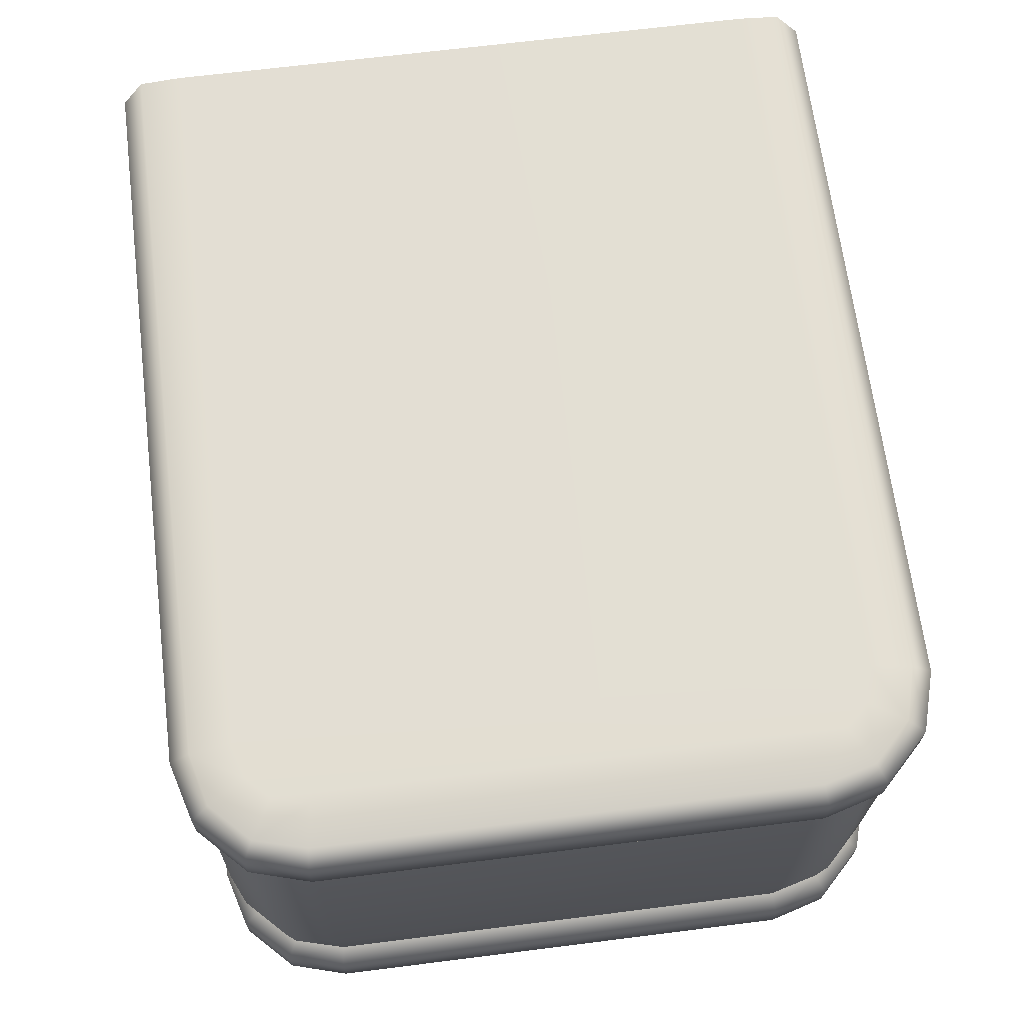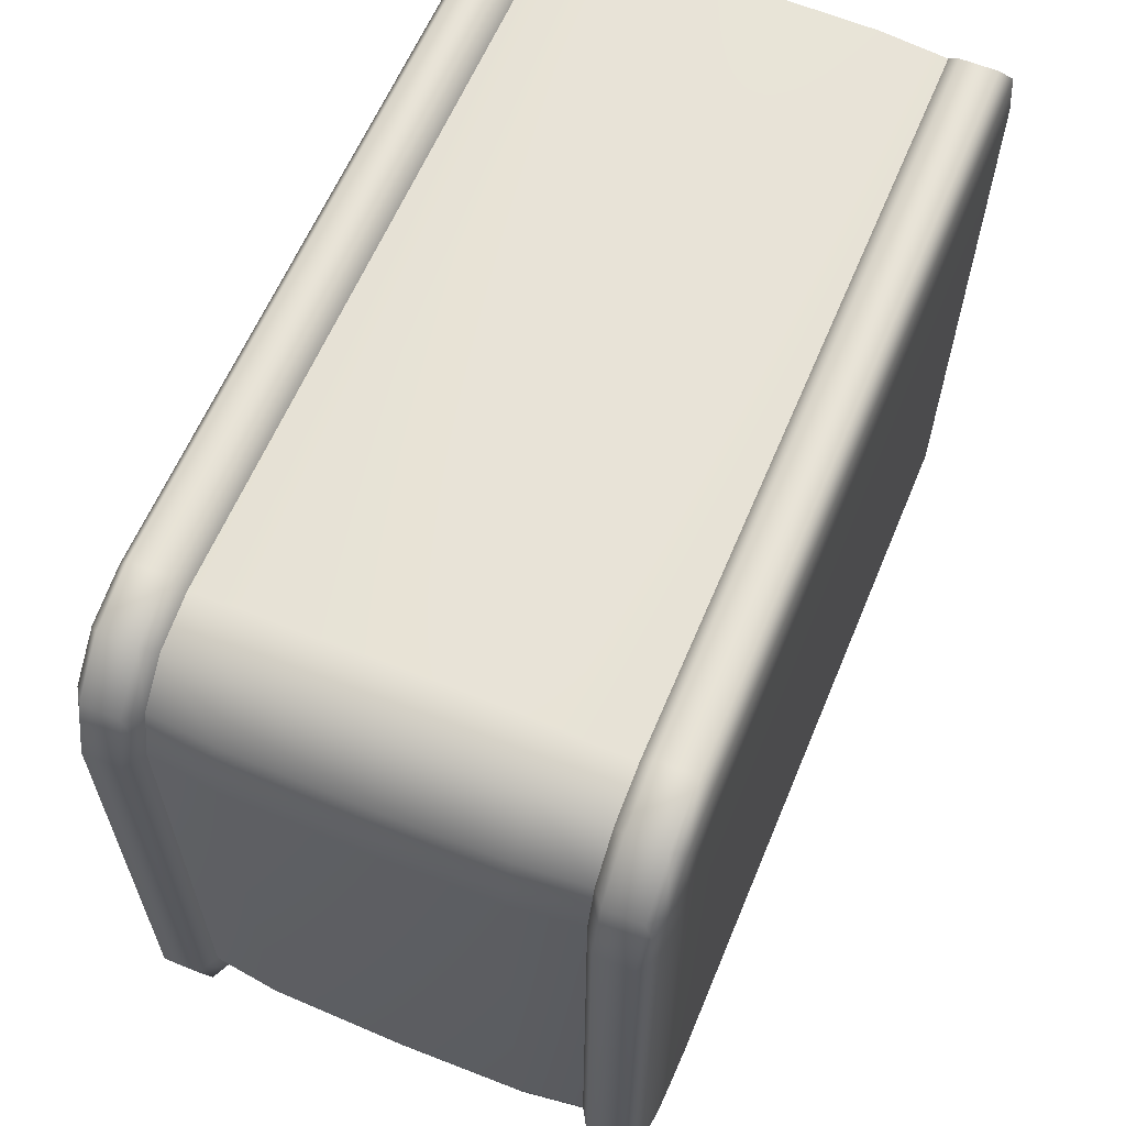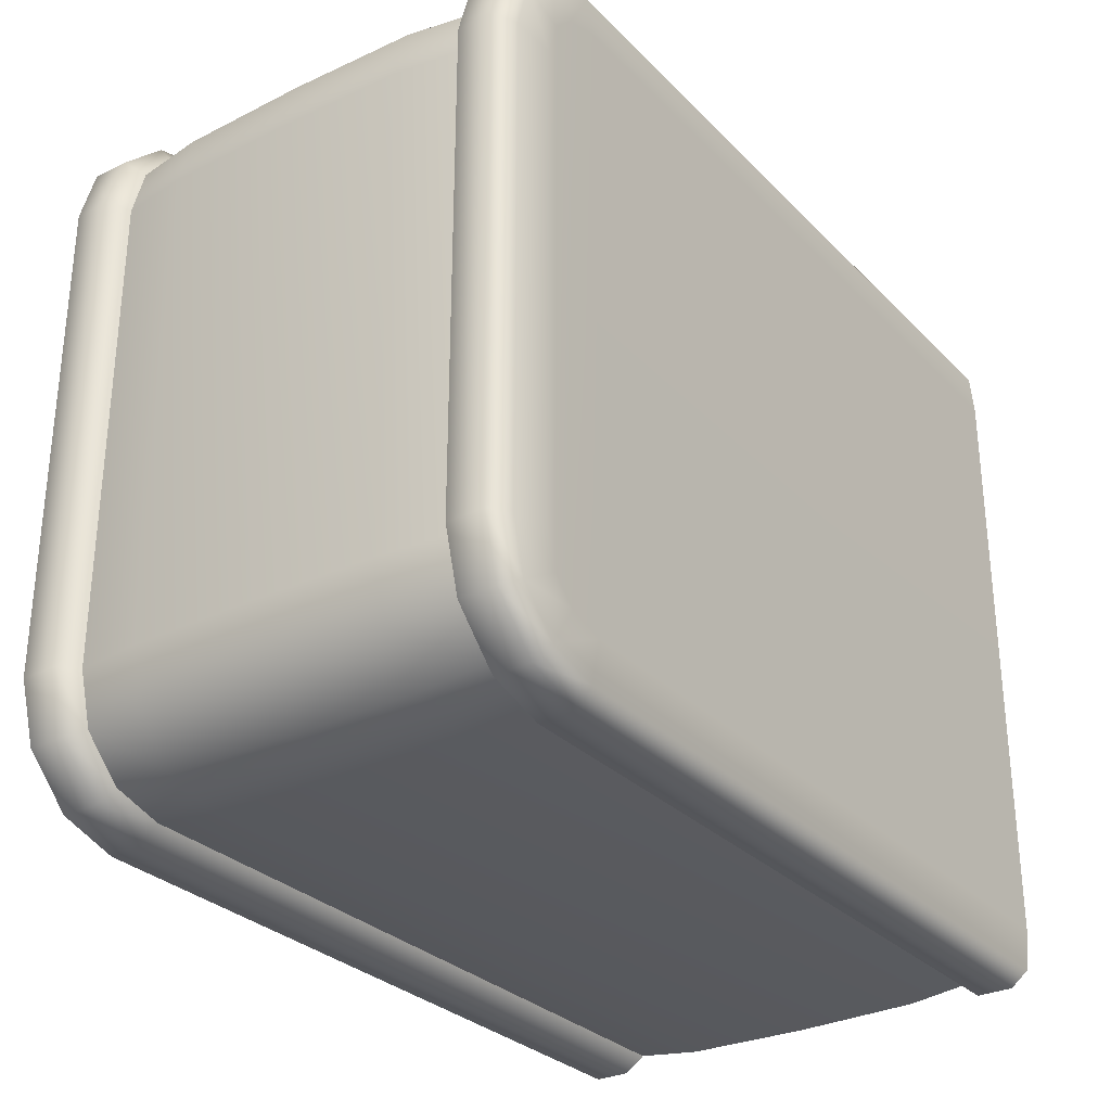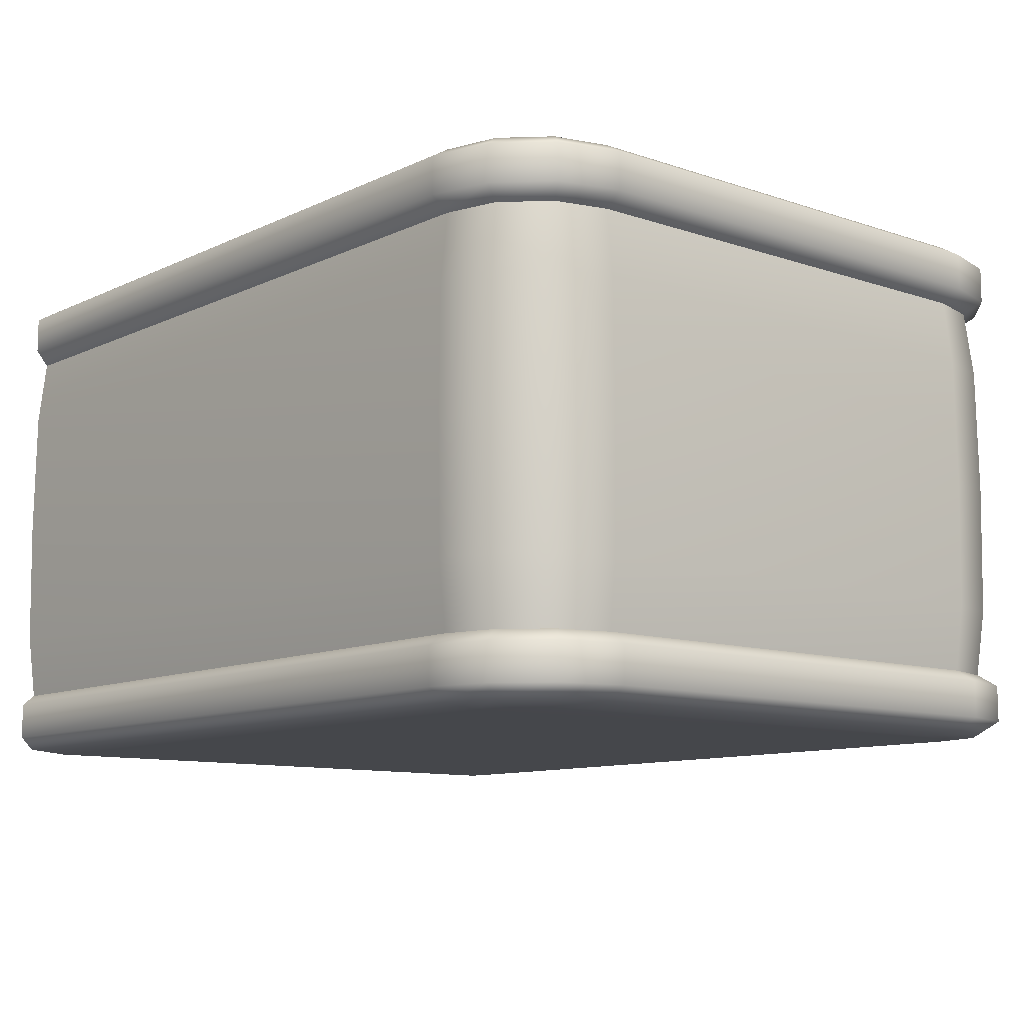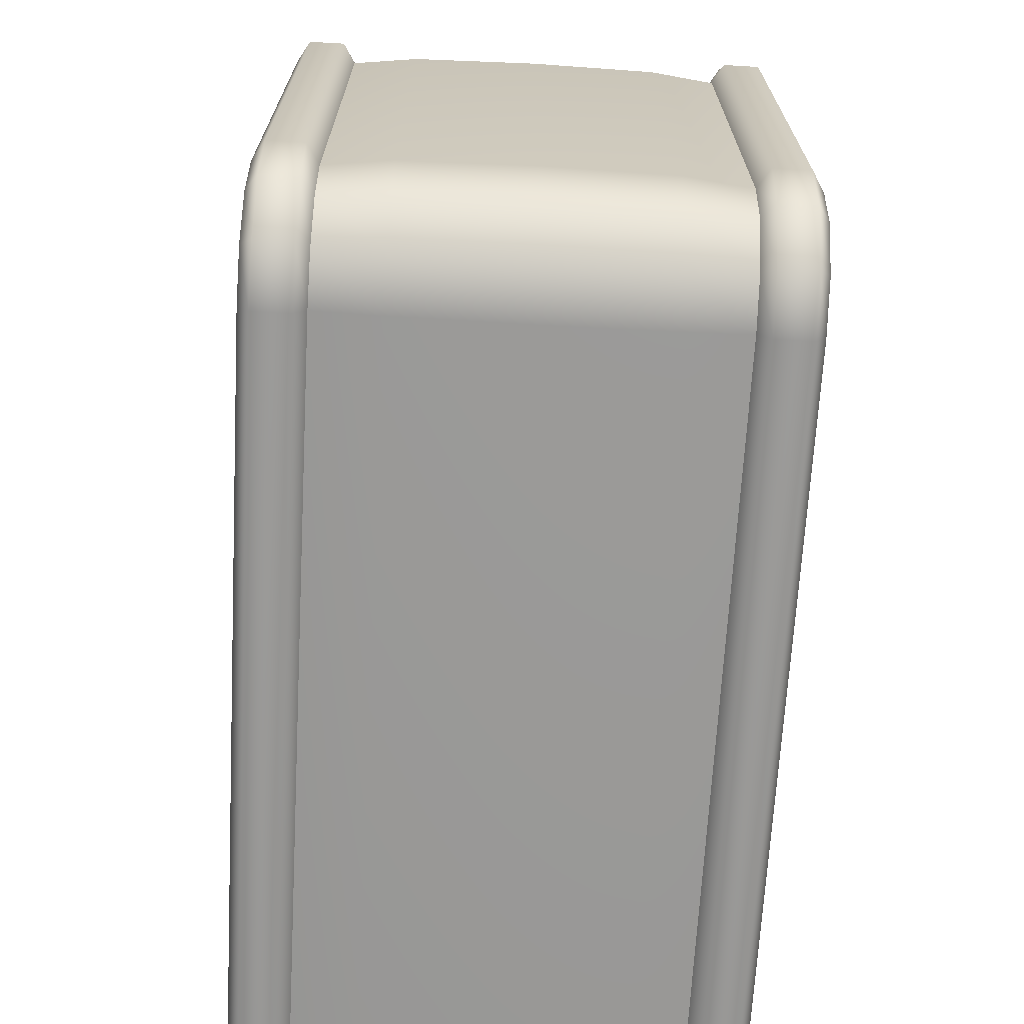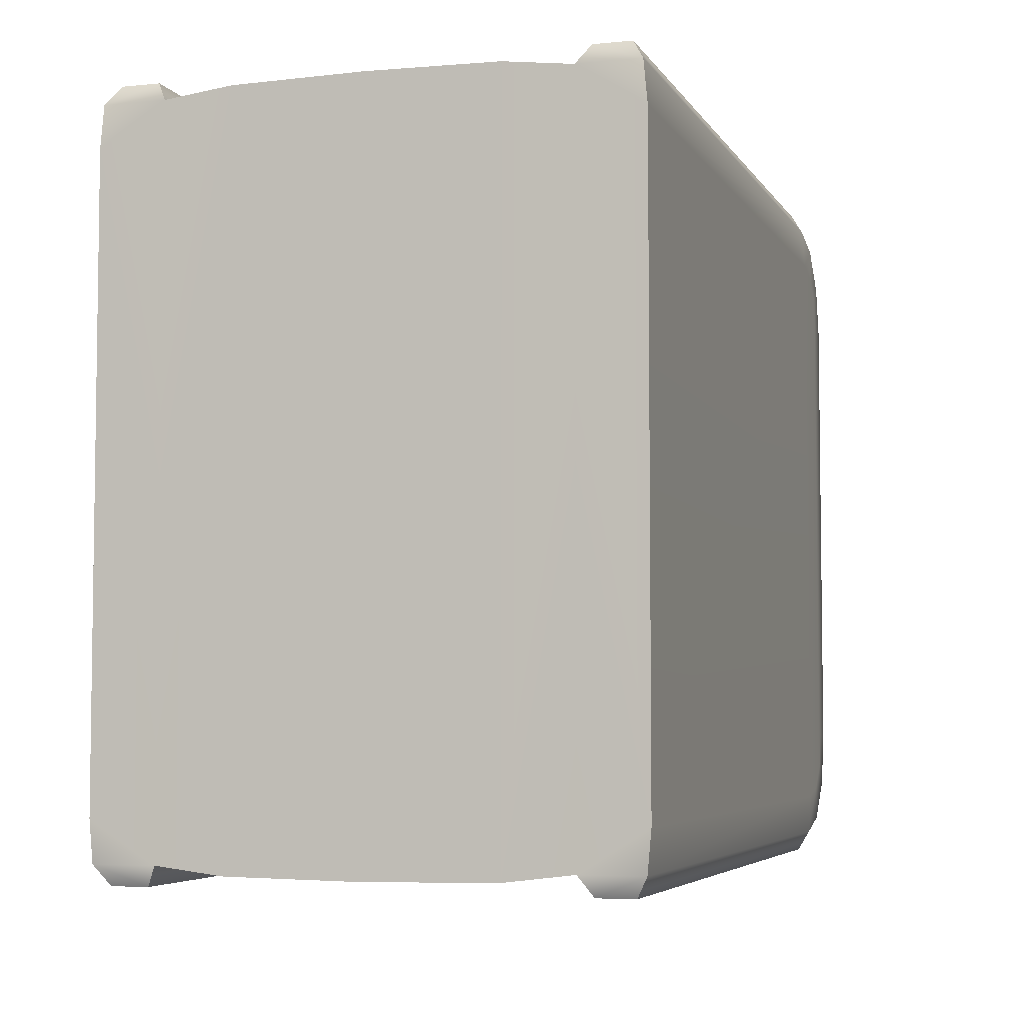
<metadata>
{"format":"obj","ext":"obj","renderer":"f3d","projection":"perspective","resolution":1024,"background":"white","views":[{"elev":67.2,"azim":-97.2,"up":"+Z"},{"elev":61.3,"azim":-67.4,"up":"+Y"},{"elev":-29.9,"azim":-54.8,"up":"+Y"},{"elev":-10.4,"azim":-130.5,"up":"+Z"},{"elev":-68.4,"azim":-93.2,"up":"+Y"},{"elev":-5.0,"azim":107.5,"up":"+Y"}]}
</metadata>
<code>
g default
v -0.996 -0.8502 -0.4787
v -1.123 -0.816 -0.4787
v -1.217 -0.7227 -0.4787
v -1.251 -0.5952 -0.4787
v -0.9959 -0.8502 0.4764
v -1.251 -0.5952 0.4764
v -1.217 -0.7227 0.4764
v -1.123 -0.816 0.4764
v -0.996 0.8498 -0.4787
v -1.251 0.5948 -0.4787
v -1.217 0.7223 -0.4787
v -1.123 0.8156 -0.4787
v -0.9959 0.8498 0.4764
v -1.123 0.8156 0.4764
v -1.217 0.7223 0.4764
v -1.251 0.5948 0.4764
v -0.996 -0.8502 -0.6287
v -1.123 -0.816 -0.6287
v -1.217 -0.7227 -0.6287
v -1.251 -0.5952 -0.6287
v -1.251 0.5948 -0.6287
v -1.217 0.7223 -0.6287
v -1.123 0.8156 -0.6287
v -0.996 0.8498 -0.6287
v -0.9959 0.8498 0.6264
v -1.123 0.8156 0.6264
v -1.217 0.7223 0.6264
v -1.251 0.5948 0.6264
v -1.251 -0.5952 0.6264
v -1.217 -0.7227 0.6264
v -1.123 -0.816 0.6264
v -0.9959 -0.8502 0.6264
v -1.002 -0.8993 -0.5087
v -1.002 -0.8993 -0.5987
v -1.148 -0.8579 -0.5087
v -1.148 -0.8579 -0.5987
v -1.259 -0.7469 -0.5087
v -1.259 -0.7469 -0.5987
v -1.3 -0.6017 -0.5087
v -1.3 -0.6017 -0.5987
v -1.3 0.6013 -0.5087
v -1.3 0.6013 -0.5987
v -1.259 0.7465 -0.5087
v -1.259 0.7465 -0.5987
v -1.148 0.8575 -0.5087
v -1.148 0.8575 -0.5987
v -1.002 0.899 -0.5087
v -1.002 0.899 -0.5987
v -1.002 0.899 0.5064
v -1.002 0.899 0.5964
v -1.148 0.8575 0.5064
v -1.148 0.8575 0.5964
v -1.259 0.7465 0.5064
v -1.259 0.7465 0.5964
v -1.3 0.6013 0.5064
v -1.3 0.6013 0.5964
v -1.3 -0.6017 0.5064
v -1.3 -0.6017 0.5964
v -1.259 -0.7469 0.5064
v -1.259 -0.7469 0.5964
v -1.148 -0.8579 0.5064
v -1.148 -0.8579 0.5964
v -1.002 -0.8993 0.5064
v -1.002 -0.8993 0.5964
v -1.271 -0.5979 -0.3156
v -1.271 -0.5979 0.3134
v -1.271 0.5975 0.3134
v -1.271 0.5975 -0.3156
v -0.9986 0.8698 -0.3157
v -0.9986 0.8698 0.3134
v -0.9986 -0.8702 0.3134
v -0.9986 -0.8702 -0.3157
v -1.235 -0.7331 -0.3157
v -1.235 -0.7331 0.3134
v -1.134 -0.834 -0.3157
v -1.134 -0.834 0.3134
v -1.134 0.8336 -0.3157
v -1.134 0.8336 0.3134
v -1.235 0.7327 -0.3157
v -1.235 0.7327 0.3134
v -1.276 -0.5985 -0.001137
v -1.276 0.5981 -0.001137
v -0.9992 0.8748 -0.001153
v -0.9992 -0.8752 -0.001153
v -1.239 -0.7357 -0.001139
v -1.136 -0.8385 -0.001145
v -1.136 0.8381 -0.001145
v -1.239 0.7353 -0.001139
v -0.9828 -0.7502 -0.6378
v -1.072 -0.7264 -0.6378
v -1.127 -0.6709 -0.6378
v -1.151 -0.5821 -0.6378
v -1.151 0.5817 -0.6378
v -1.127 0.6706 -0.6378
v -1.072 0.726 -0.6378
v -0.9828 0.7498 -0.6378
v -0.9827 0.7498 0.6355
v -1.072 0.726 0.6355
v -1.127 0.6706 0.6355
v -1.151 0.5817 0.6355
v -1.151 -0.5821 0.6355
v -1.127 -0.6709 0.6355
v -1.072 -0.7264 0.6355
v -0.9827 -0.7502 0.6355
v 0.8491 0.7498 0.6354
v 0.8491 0.8498 0.6263
v 0.8169 0.899 0.5963
v 0.8169 0.899 0.5063
v 0.8491 0.8498 0.4763
v 0.8491 0.8698 0.3132
v 0.8491 0.8748 -0.001266
v 0.8491 0.8698 -0.3158
v 0.849 0.8498 -0.4788
v 0.8169 0.899 -0.5088
v 0.8169 0.899 -0.5988
v 0.849 0.8498 -0.6288
v 0.849 0.7498 -0.6379
v 0.849 -0.7502 -0.6379
v 0.849 -0.8502 -0.6288
v 0.8169 -0.8993 -0.5988
v 0.8169 -0.8993 -0.5088
v 0.849 -0.8502 -0.4788
v 0.8491 -0.8702 -0.3158
v 0.8491 -0.8752 -0.001266
v 0.8491 -0.8702 0.3132
v 0.8491 -0.8502 0.4763
v 0.8169 -0.8993 0.5063
v 0.8169 -0.8993 0.5963
v 0.8491 -0.8502 0.6263
v 0.8491 -0.7502 0.6354
g FoodMediumLUpperArm
f 95 90 91 94
f 121 33 34 120
f 33 35 36 34
f 35 37 38 36
f 37 39 40 38
f 39 41 42 40
f 41 43 44 42
f 43 45 46 44
f 45 47 48 46
f 47 114 115 48
f 108 49 50 107
f 49 51 52 50
f 51 53 54 52
f 53 55 56 54
f 55 57 58 56
f 57 59 60 58
f 59 61 62 60
f 61 63 64 62
f 63 127 128 64
f 122 1 33 121
f 17 119 120 34
f 1 2 35 33
f 18 17 34 36
f 2 3 37 35
f 19 18 36 38
f 3 4 39 37
f 20 19 38 40
f 4 10 41 39
f 21 20 40 42
f 10 11 43 41
f 22 21 42 44
f 11 12 45 43
f 23 22 44 46
f 12 9 47 45
f 24 23 46 48
f 9 113 114 47
f 116 24 48 115
f 109 13 49 108
f 25 106 107 50
f 13 14 51 49
f 26 25 50 52
f 14 15 53 51
f 27 26 52 54
f 15 16 55 53
f 28 27 54 56
f 16 6 57 55
f 29 28 56 58
f 6 7 59 57
f 30 29 58 60
f 7 8 61 59
f 31 30 60 62
f 8 5 63 61
f 32 31 62 64
f 5 126 127 63
f 129 32 64 128
f 6 16 67 66
f 10 4 65 68
f 13 109 110 70
f 113 9 69 112
f 126 5 71 125
f 1 122 123 72
f 4 3 73 65
f 7 6 66 74
f 3 2 75 73
f 8 7 74 76
f 2 1 72 75
f 5 8 76 71
f 9 12 77 69
f 14 13 70 78
f 12 11 79 77
f 15 14 78 80
f 11 10 68 79
f 16 15 80 67
f 66 67 82 81
f 68 65 81 82
f 70 110 111 83
f 112 69 83 111
f 125 71 84 124
f 72 123 124 84
f 65 73 85 81
f 74 66 81 85
f 73 75 86 85
f 76 74 85 86
f 75 72 84 86
f 71 76 86 84
f 69 77 87 83
f 78 70 83 87
f 77 79 88 87
f 80 78 87 88
f 79 68 82 88
f 67 80 88 82
f 119 17 89 118
f 17 18 90 89
f 18 19 91 90
f 19 20 92 91
f 20 21 93 92
f 21 22 94 93
f 22 23 95 94
f 23 24 96 95
f 24 116 117 96
f 106 25 97 105
f 25 26 98 97
f 26 27 99 98
f 27 28 100 99
f 28 29 101 100
f 29 30 102 101
f 30 31 103 102
f 31 32 104 103
f 32 129 130 104
f 104 97 98 103
f 118 89 96 117
f 130 105 97 104
f 102 99 100 101
f 96 89 90 95
f 103 98 99 102
f 94 91 92 93
f 113 112 123 122
f 112 111 124 123
f 111 110 125 124
f 110 109 126 125
f 105 130 126 109
f 118 117 113 122
f 106 109 108 107
f 129 126 130
f 114 113 116 115
f 119 118 122
f 106 105 109
f 116 113 117
f 127 126 129 128
f 119 122 121 120

</code>
